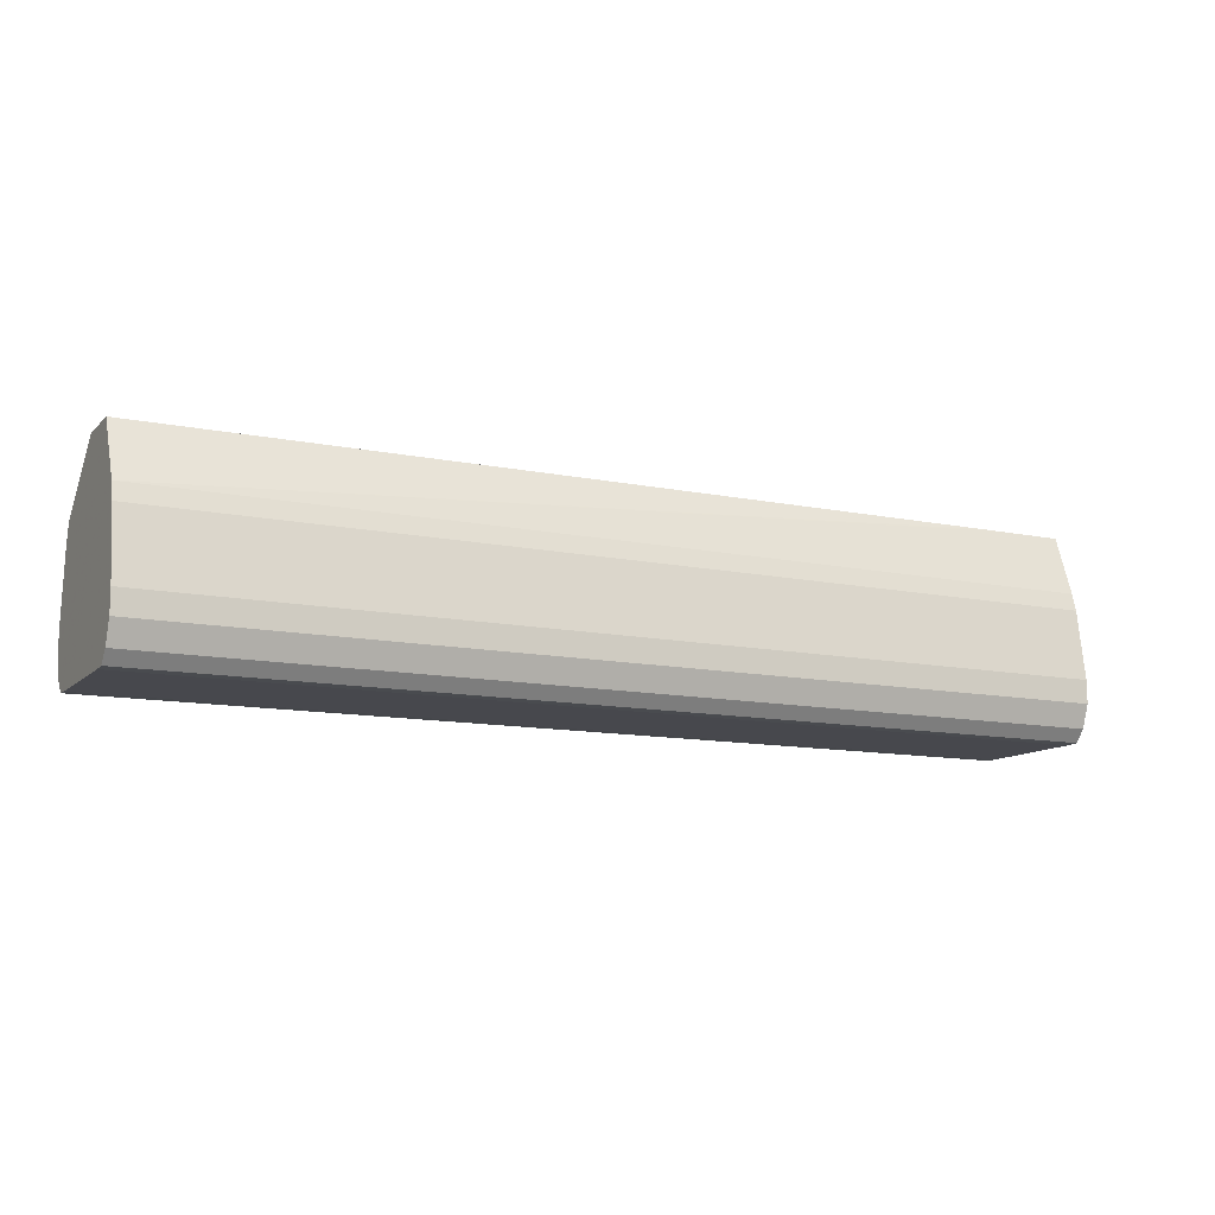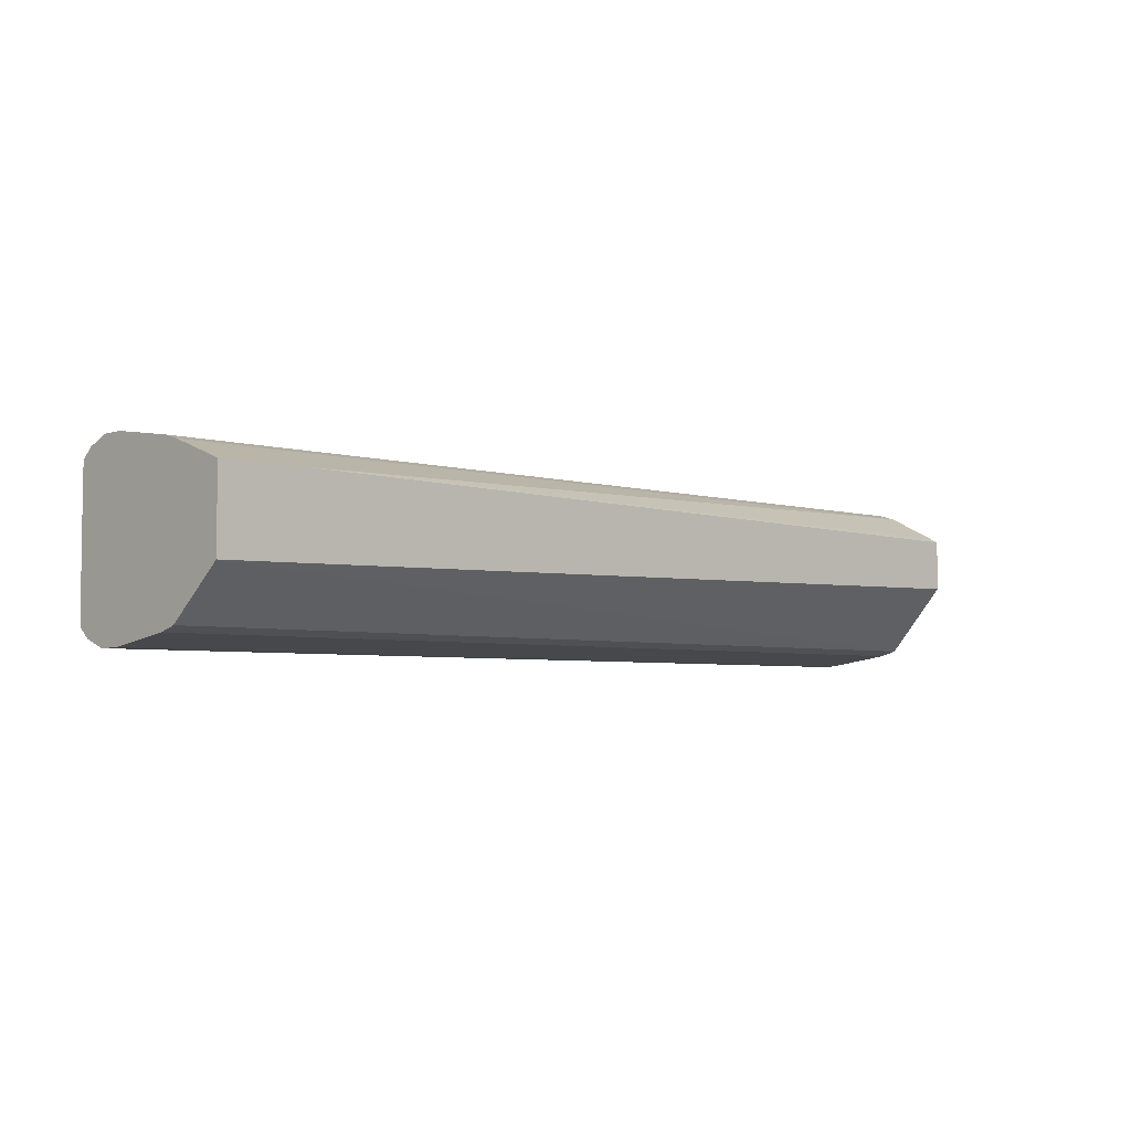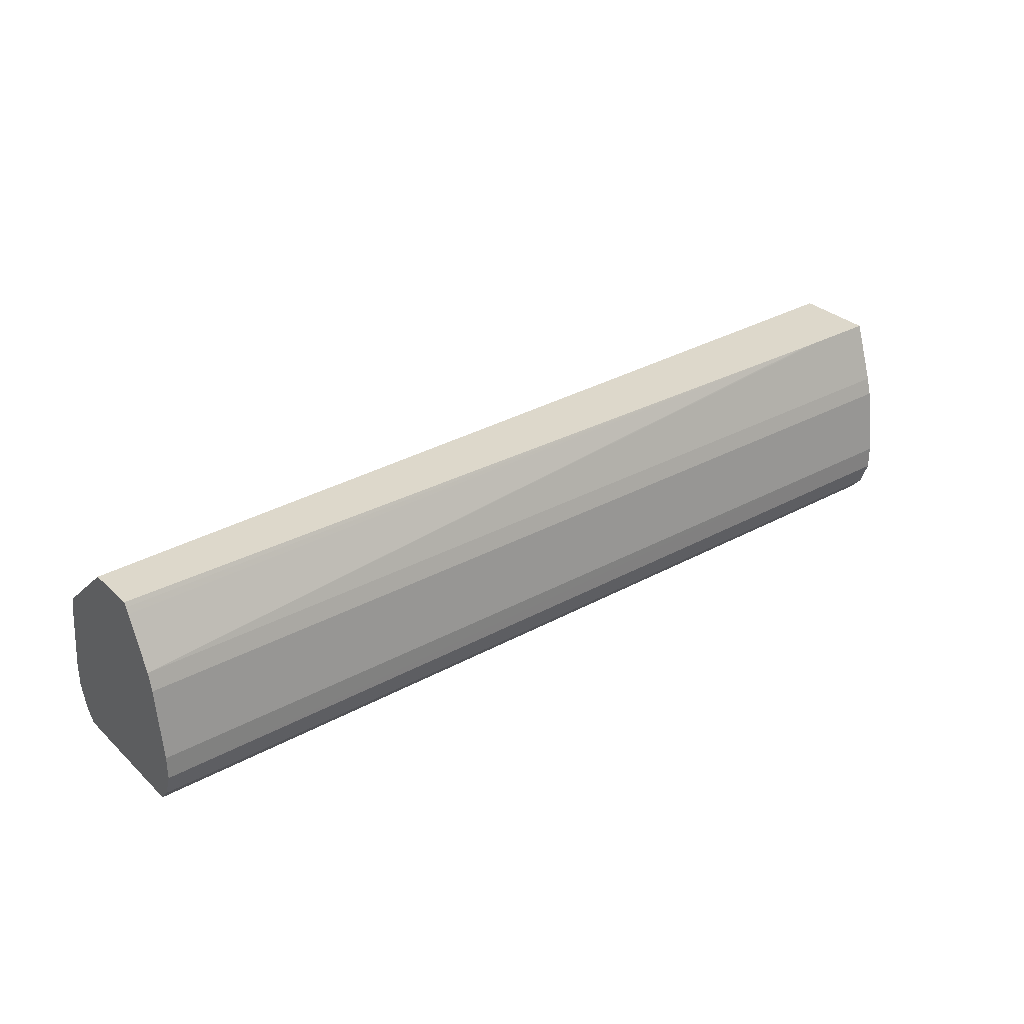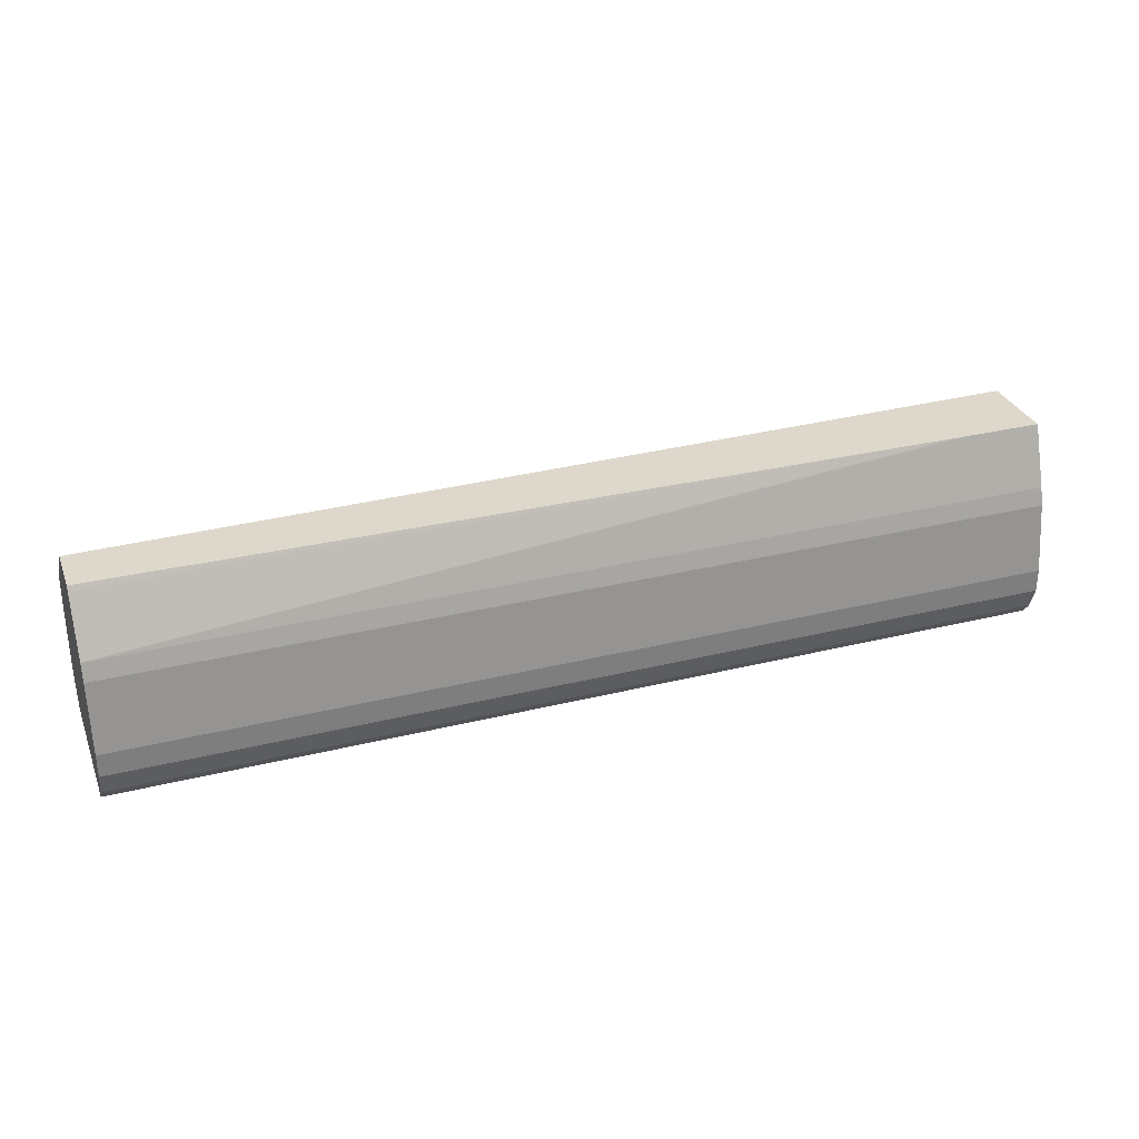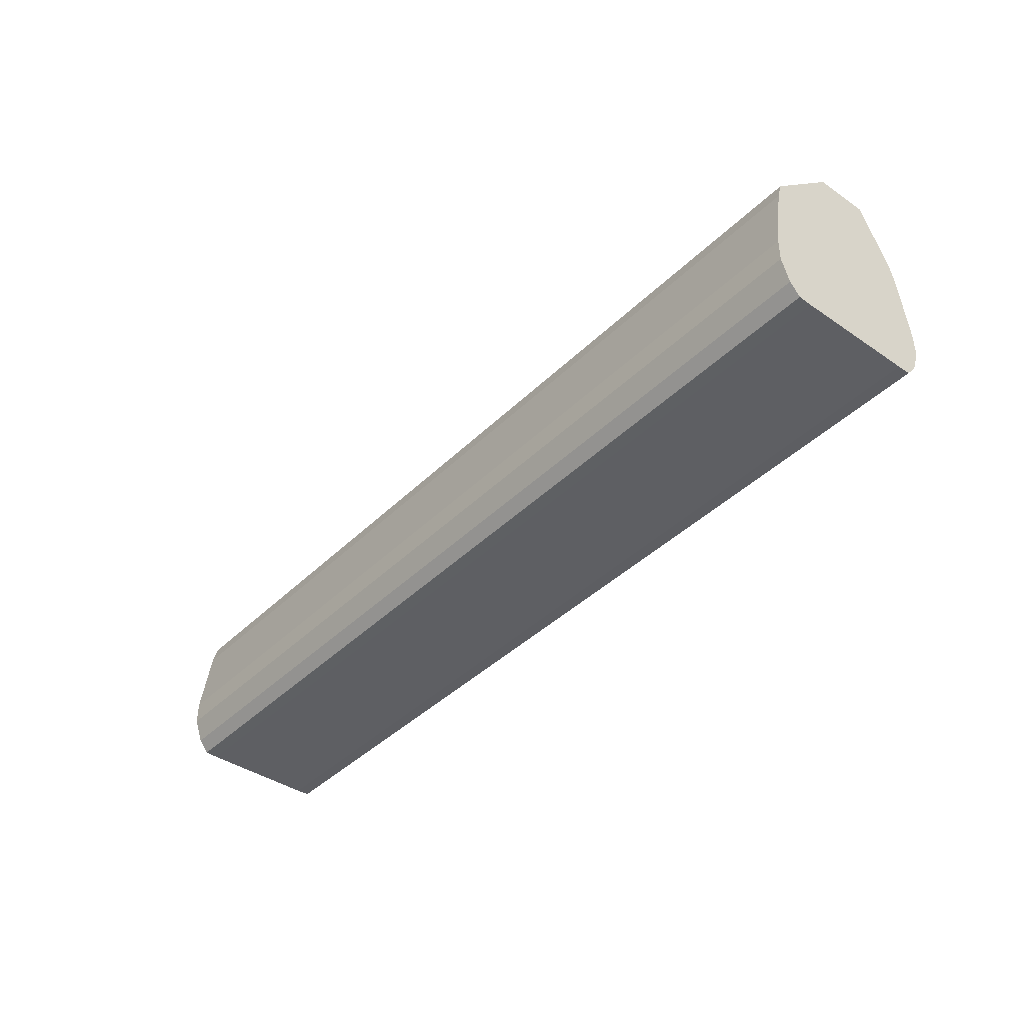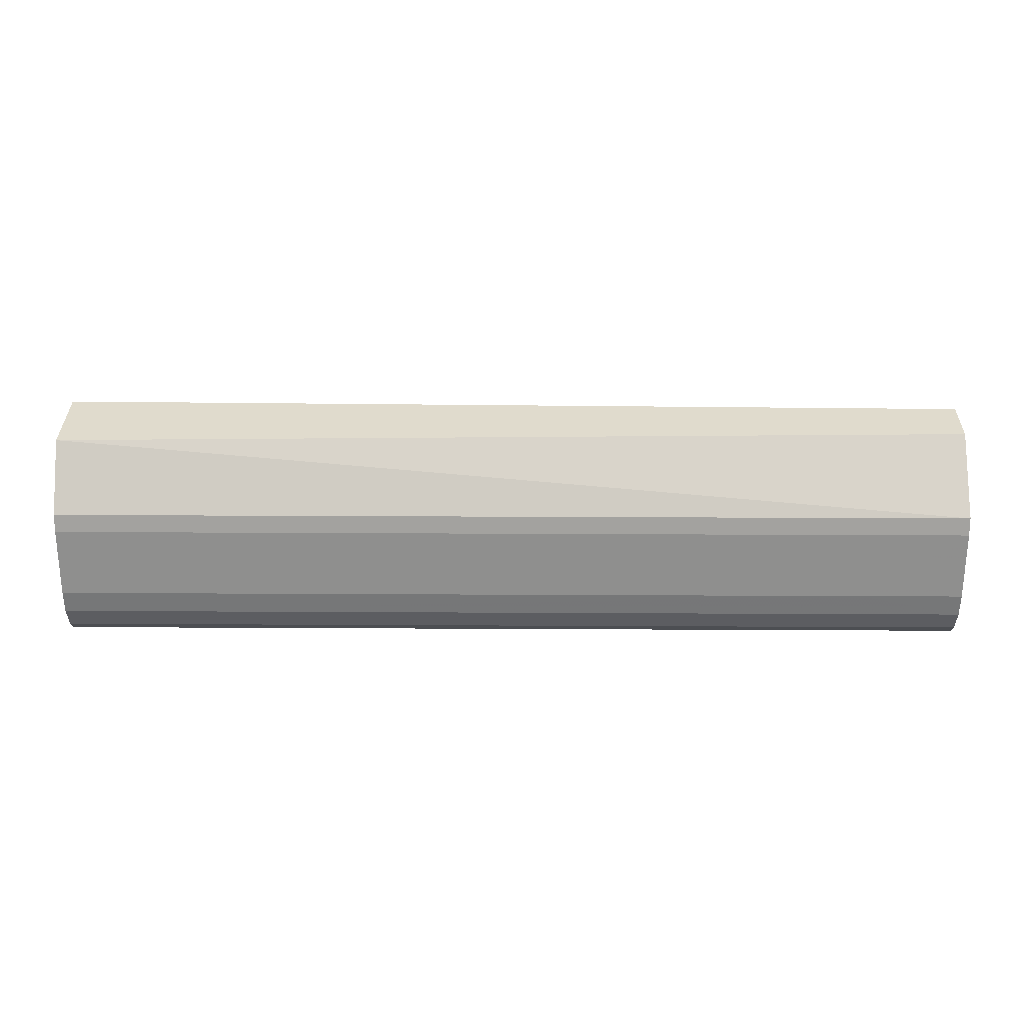
<metadata>
{"format":"obj","ext":"obj","renderer":"f3d","projection":"perspective","resolution":1024,"background":"white","views":[{"elev":-11.8,"azim":-26.6,"up":"+Y"},{"elev":-4.4,"azim":136.6,"up":"+Z"},{"elev":31.4,"azim":-37.8,"up":"+Y"},{"elev":31.1,"azim":-19.4,"up":"+Y"},{"elev":-40.5,"azim":-130.1,"up":"+Y"},{"elev":33.3,"azim":-179.6,"up":"+Y"}]}
</metadata>
<code>
v -0.008059 -0.3558 0.02801
v -0.008059 -0.3872 0.0392
v -0.008059 -0.3558 -0.01355
v -0.04268 -0.3558 0.02801
v -0.008059 -0.3887 0.03961
v -0.4999 -0.3872 0.0392
v -0.008059 -0.3873 -0.0392
v -0.4999 -0.3873 -0.0392
v -0.4999 -0.3558 -0.00378
v -0.05077 -0.3558 0.02799
v -0.008059 -0.3965 0.04183
v -0.4999 -0.3965 0.04183
v -0.4999 -0.3612 0.02618
v -0.05491 -0.3558 0.02797
v -0.008059 -0.3965 -0.04183
v -0.4999 -0.3965 -0.04183
v -0.4999 -0.3558 0.02339
v -0.04268 -0.4331 0.04726
v -0.008059 -0.4331 0.04725
v -0.4999 -0.4331 0.04726
v -0.4999 -0.3581 0.02459
v -0.008059 -0.4331 -0.04726
v -0.445 -0.4331 -0.04726
v -0.4999 -0.4331 -0.04725
v -0.008059 -0.4453 0.04732
v -0.008059 -0.435 0.04727
v -0.4999 -0.4453 0.04733
v -0.008059 -0.4453 -0.04733
v -0.4999 -0.4453 -0.04732
v -0.4999 -0.4391 -0.04728
v -0.008059 -0.4472 0.04663
v -0.4999 -0.4575 0.04286
v -0.008059 -0.4575 0.04286
v -0.008059 -0.4575 -0.04286
v -0.4999 -0.4575 -0.04286
v -0.4999 -0.4639 0.03748
v -0.008059 -0.4639 0.03748
v -0.008059 -0.4639 -0.03748
v -0.4999 -0.4606 -0.04021
v -0.4999 -0.4642 0.03048
v -0.008059 -0.4642 0.03048
v -0.008059 -0.4641 -0.03158
v -0.4999 -0.4639 -0.03748
v -0.4999 -0.4642 -0.03048
v -0.008059 -0.4642 -0.03048
v -0.4999 -0.464 -0.03402
f 1 2 5
f 1 5 11
f 1 11 19
f 1 19 26
f 1 26 25
f 1 25 31
f 1 31 33
f 1 33 37
f 1 37 41
f 1 41 45
f 1 45 42
f 1 42 38
f 1 38 34
f 1 34 28
f 1 28 22
f 1 22 15
f 1 15 7
f 1 7 3
f 1 3 9
f 1 9 17
f 1 17 14
f 1 14 10
f 1 10 4
f 1 4 6
f 1 6 2
f 2 6 5
f 3 7 8
f 3 8 9
f 4 10 6
f 5 6 12
f 5 12 11
f 6 13 21
f 6 21 17
f 6 17 9
f 6 9 8
f 6 8 16
f 6 16 24
f 6 24 30
f 6 30 29
f 6 29 35
f 6 35 39
f 6 39 43
f 6 43 46
f 6 46 44
f 6 44 40
f 6 40 36
f 6 36 32
f 6 32 27
f 6 27 20
f 6 20 12
f 6 10 14
f 6 14 13
f 7 15 16
f 7 16 8
f 11 18 19
f 11 12 20
f 11 20 18
f 13 14 21
f 14 17 21
f 15 22 23
f 15 23 16
f 16 23 24
f 18 25 26
f 18 26 19
f 18 20 27
f 18 27 25
f 22 28 23
f 23 29 30
f 23 30 24
f 23 28 29
f 25 27 31
f 27 32 33
f 27 33 31
f 28 34 35
f 28 35 29
f 32 36 37
f 32 37 33
f 34 38 39
f 34 39 35
f 36 40 41
f 36 41 37
f 38 42 43
f 38 43 39
f 40 44 45
f 40 45 41
f 42 45 44
f 42 44 46
f 42 46 43

</code>
